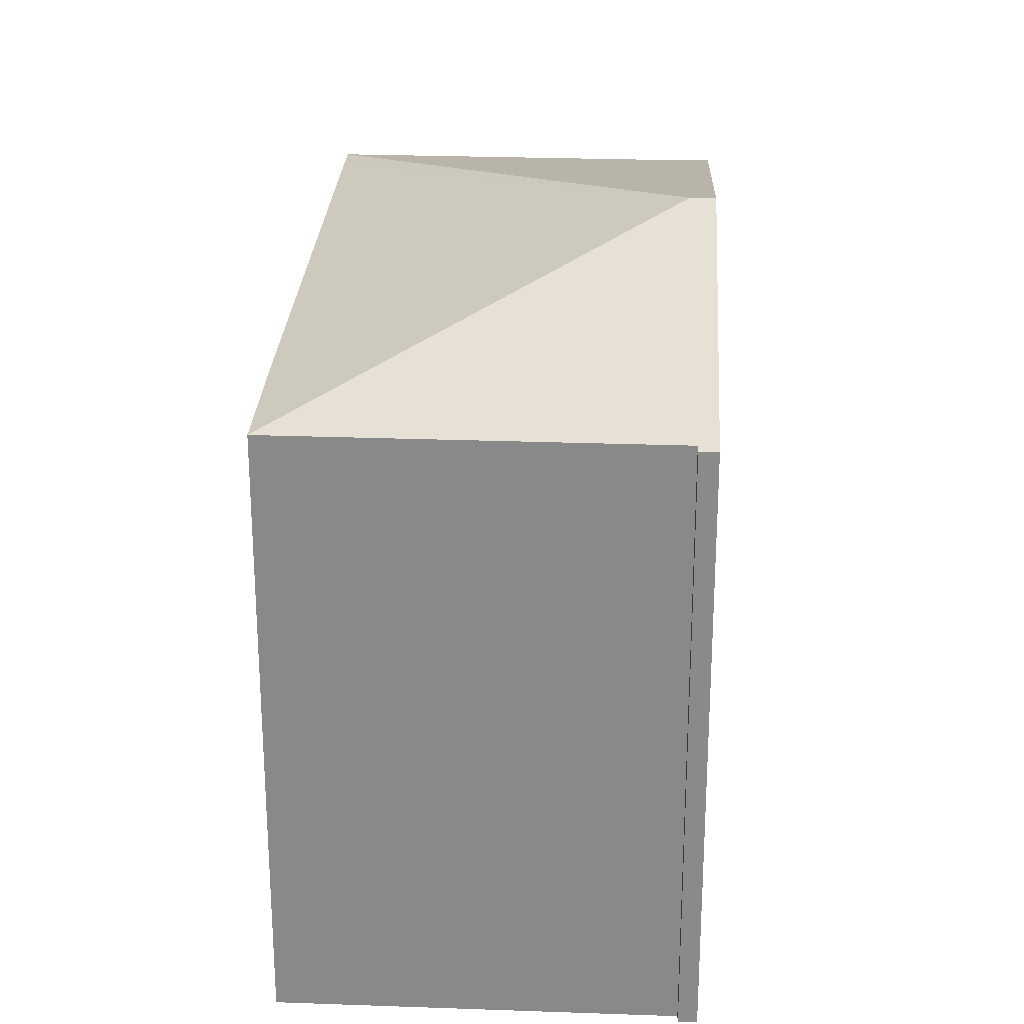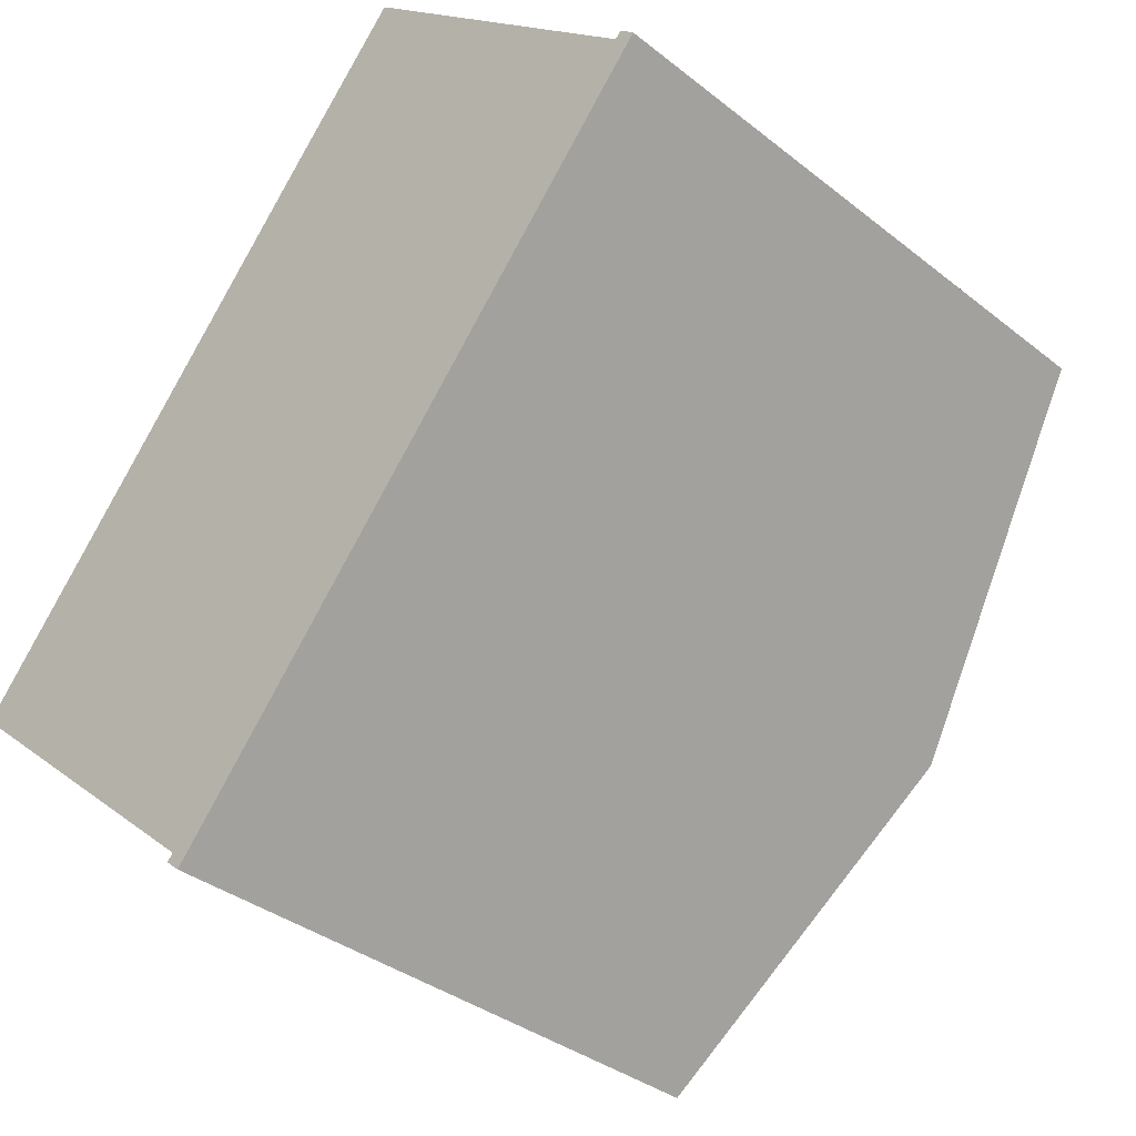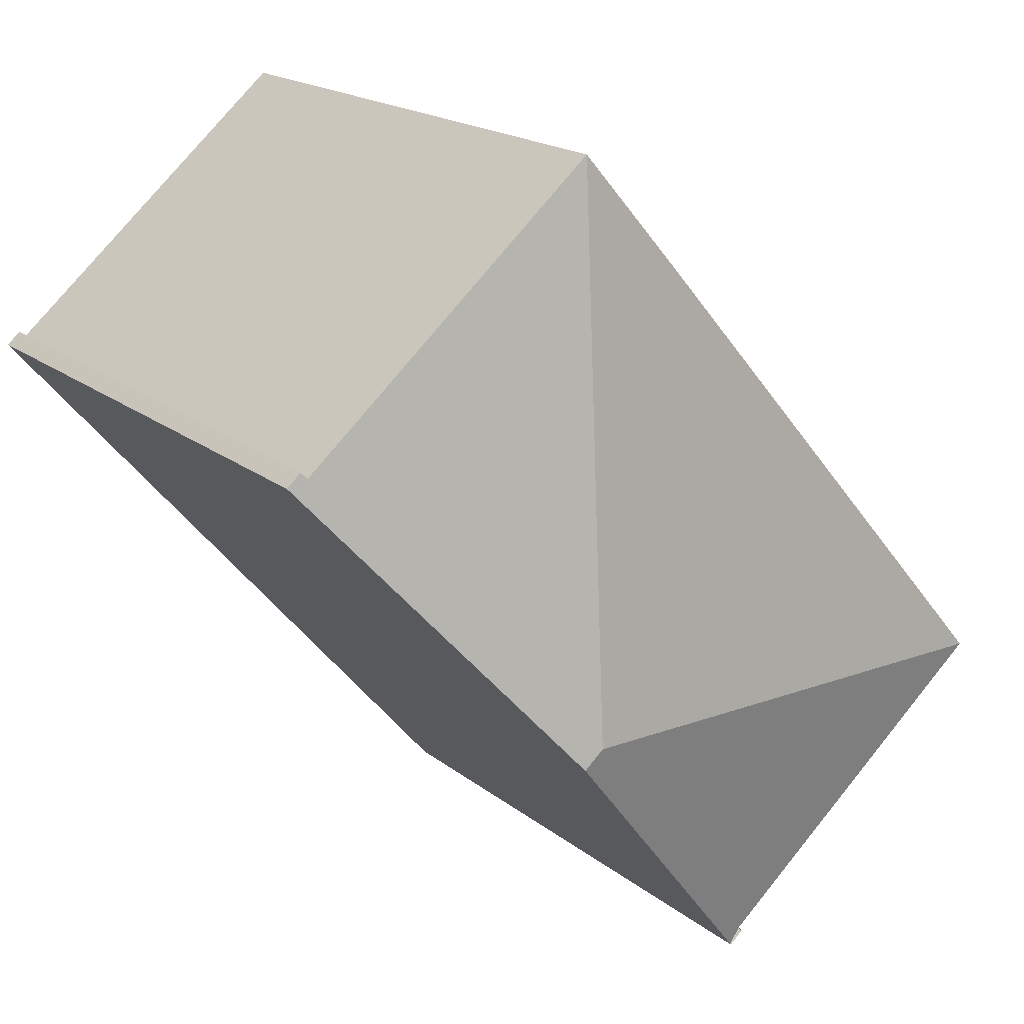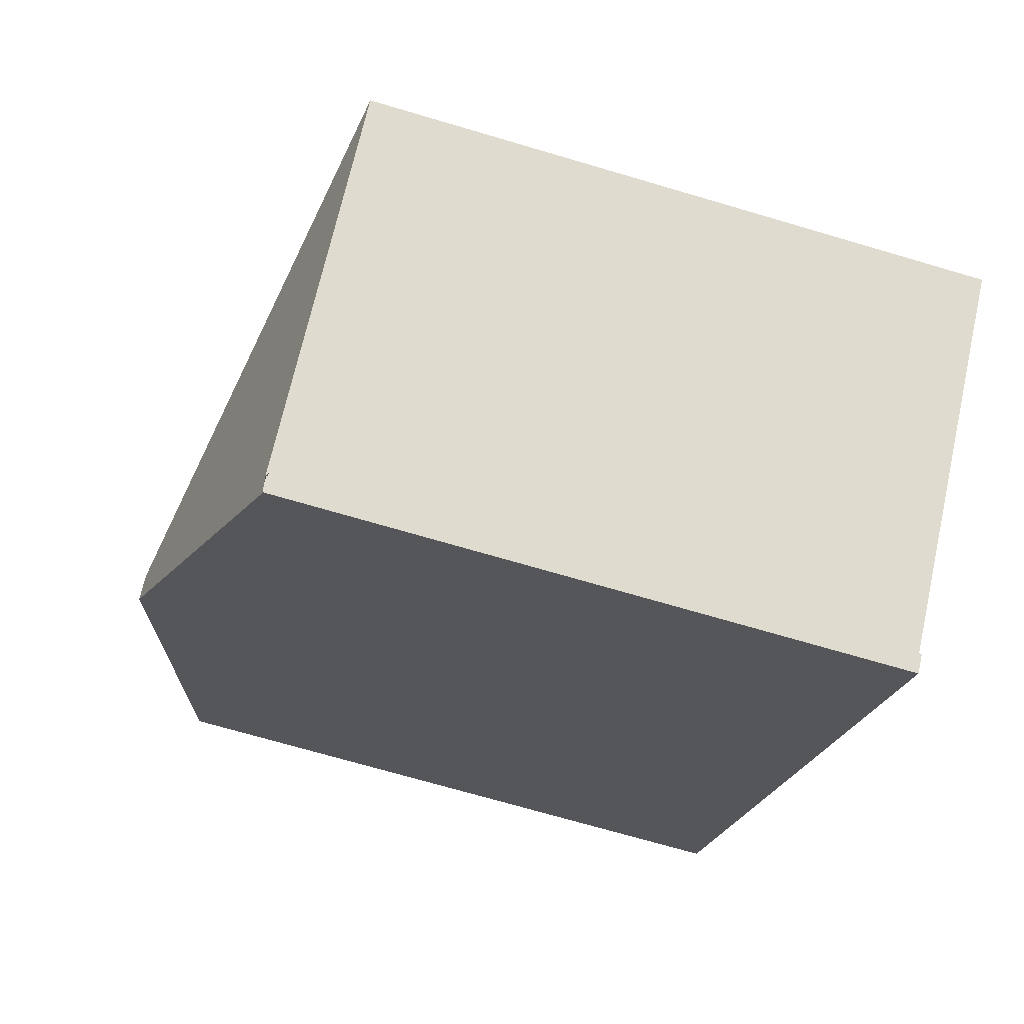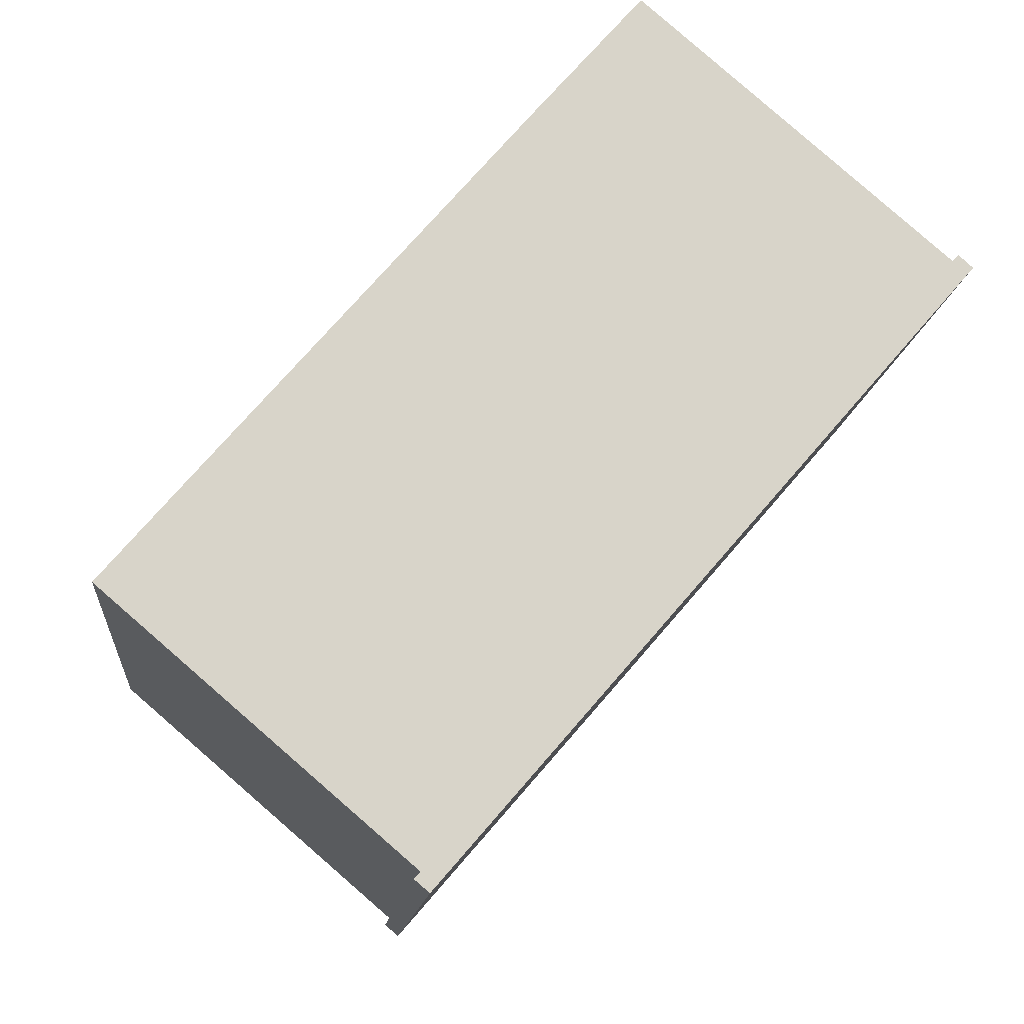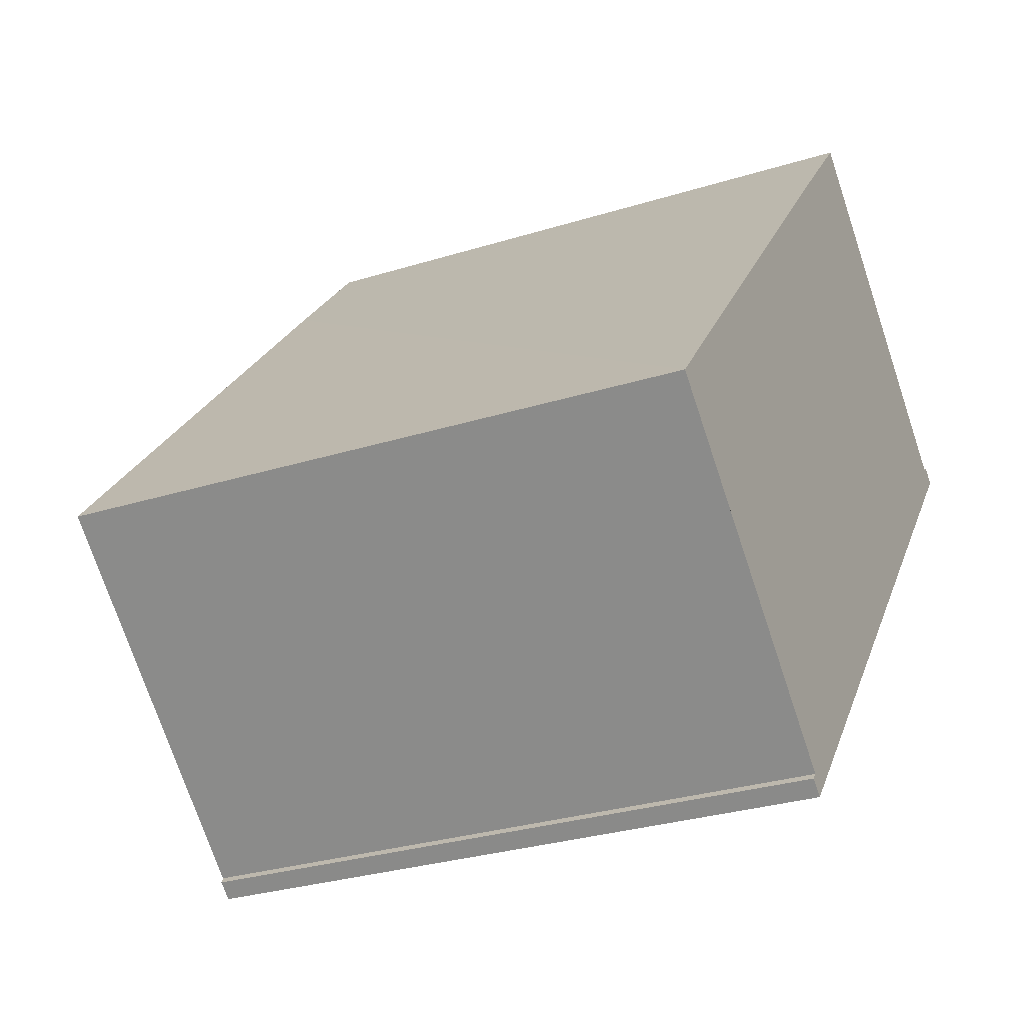
<metadata>
{"format":"obj","ext":"obj","renderer":"f3d","projection":"perspective","resolution":1024,"background":"white","views":[{"elev":26.4,"azim":44.0,"up":"+Y"},{"elev":-35.3,"azim":43.7,"up":"+Z"},{"elev":18.2,"azim":146.1,"up":"+Z"},{"elev":-70.1,"azim":-106.5,"up":"+Z"},{"elev":-13.1,"azim":-5.2,"up":"+Z"},{"elev":-29.5,"azim":-65.3,"up":"+Z"}]}
</metadata>
<code>
v  7.888 9.572 9.139
v  12.54 9.57 5.127
v  8.511 10.98 0.633
v  12.83 9.547 5.008
v  8.821 10.98 0.365
v  12.61 9.547 5.2
v  12.85 9.54 5.03
v  12.63 9.539 5.225
v  4.651 9.571 -4.006
v  4.81 9.547 -4.277
v  0.512 9.57 -0.441
v  0 9.57 5.86e-16
v  0.357 9.571 0.416
v  0.759 9.571 0.884
v  1.281 9.57 1.492
v  6.277 9.568 7.296
v  0 0 0
v  7.888 -5.596e-16 9.139
v  0.357 -2.547e-17 0.416
v  0.759 -5.413e-17 0.884
v  1.281 -9.136e-17 1.492
v  6.277 -4.468e-16 7.296
v  12.54 -3.139e-16 5.127
v  12.63 -3.199e-16 5.225
v  12.61 -3.184e-16 5.2
v  4.585 9.547 -4.083
v  4.651 2.453e-16 -4.006
v  4.561 9.538 -4.111
v  4.585 2.5e-16 -4.083
v  4.561 2.517e-16 -4.111
v  12.85 -3.08e-16 5.03
v  4.787 9.538 -4.304
v  4.81 2.619e-16 -4.277
v  4.787 2.635e-16 -4.304
v  12.83 -3.067e-16 5.008
v  8.821 -2.235e-17 0.365
v  0.512 2.7e-17 -0.441
g defaultobject
f 1 2 3
f 3 4 5
f 4 3 2
f 4 2 6
f 4 6 7
f 7 6 8
f 9 5 10
f 5 9 3
f 3 9 11
f 3 11 12
f 13 3 12
f 3 13 14
f 3 14 15
f 3 15 16
f 3 16 1
f 17 13 12
f 13 17 14
f 14 17 15
f 15 17 16
f 16 17 1
f 1 17 18
f 18 17 19
f 18 19 20
f 18 20 21
f 18 21 22
f 23 6 2
f 6 23 8
f 8 23 24
f 24 23 25
f 26 27 9
f 27 26 28
f 27 28 29
f 29 28 30
f 18 2 1
f 2 18 23
f 8 31 7
f 31 8 24
f 31 4 7
f 4 31 5
f 5 31 10
f 10 31 32
f 32 31 33
f 32 33 34
f 33 31 35
f 33 35 36
f 34 28 32
f 28 34 30
f 27 11 9
f 11 27 12
f 12 27 17
f 17 27 37
f 33 30 34
f 30 33 29
f 29 33 36
f 29 36 27
f 27 36 37
f 37 36 17
f 17 36 19
f 19 36 20
f 20 36 21
f 21 36 22
f 22 36 35
f 22 35 23
f 23 35 25
f 25 35 31
f 25 31 24
f 18 22 23

</code>
